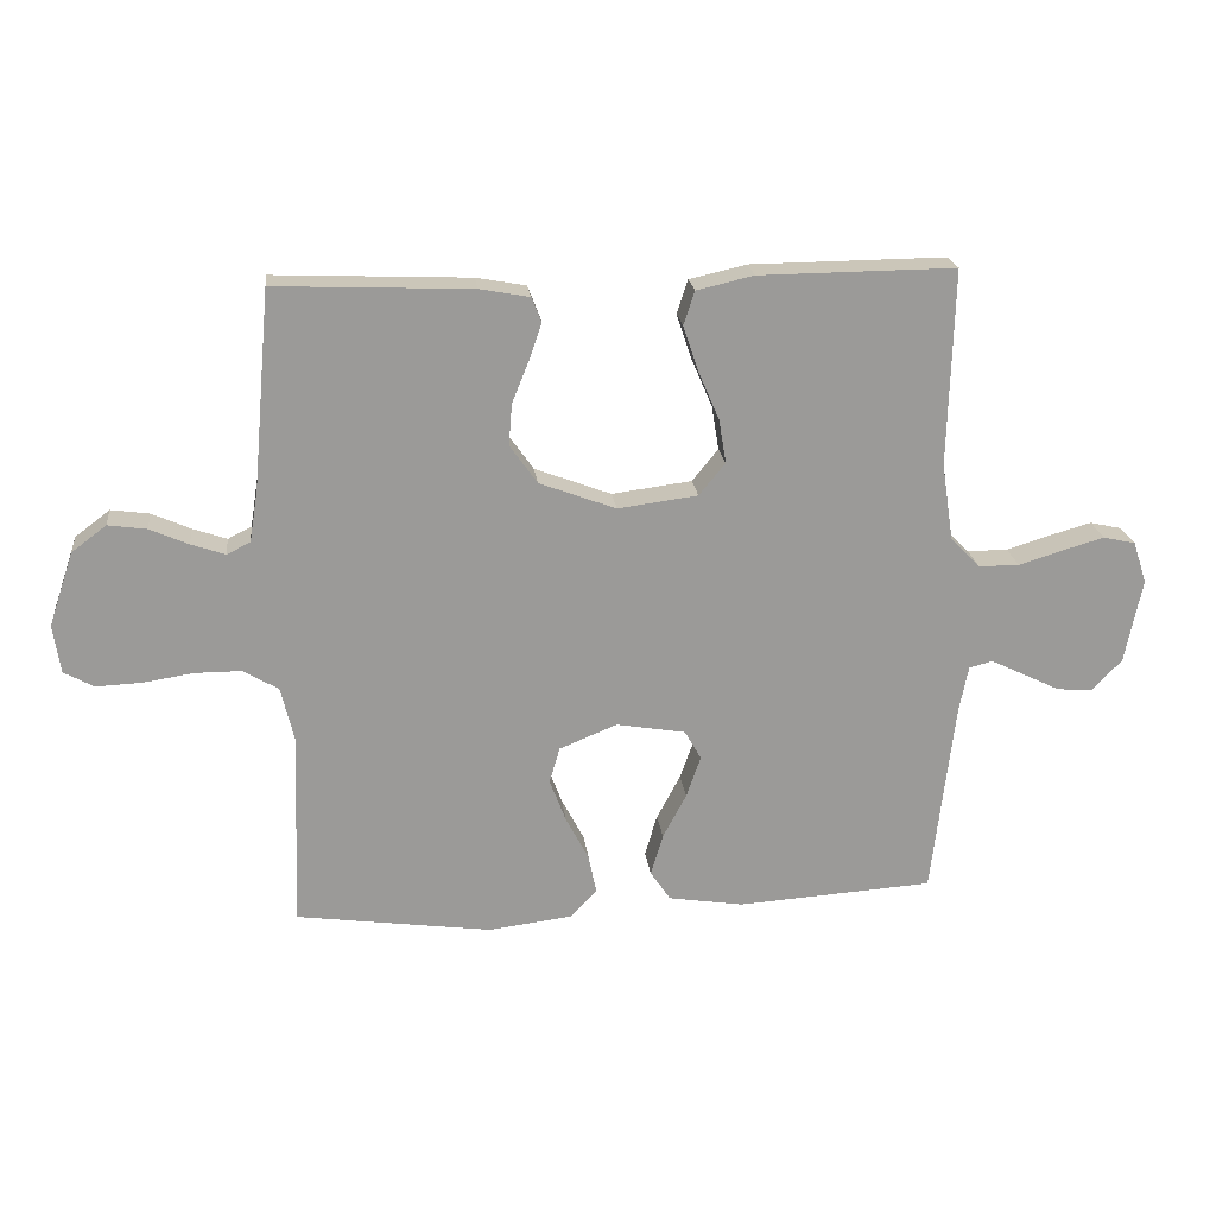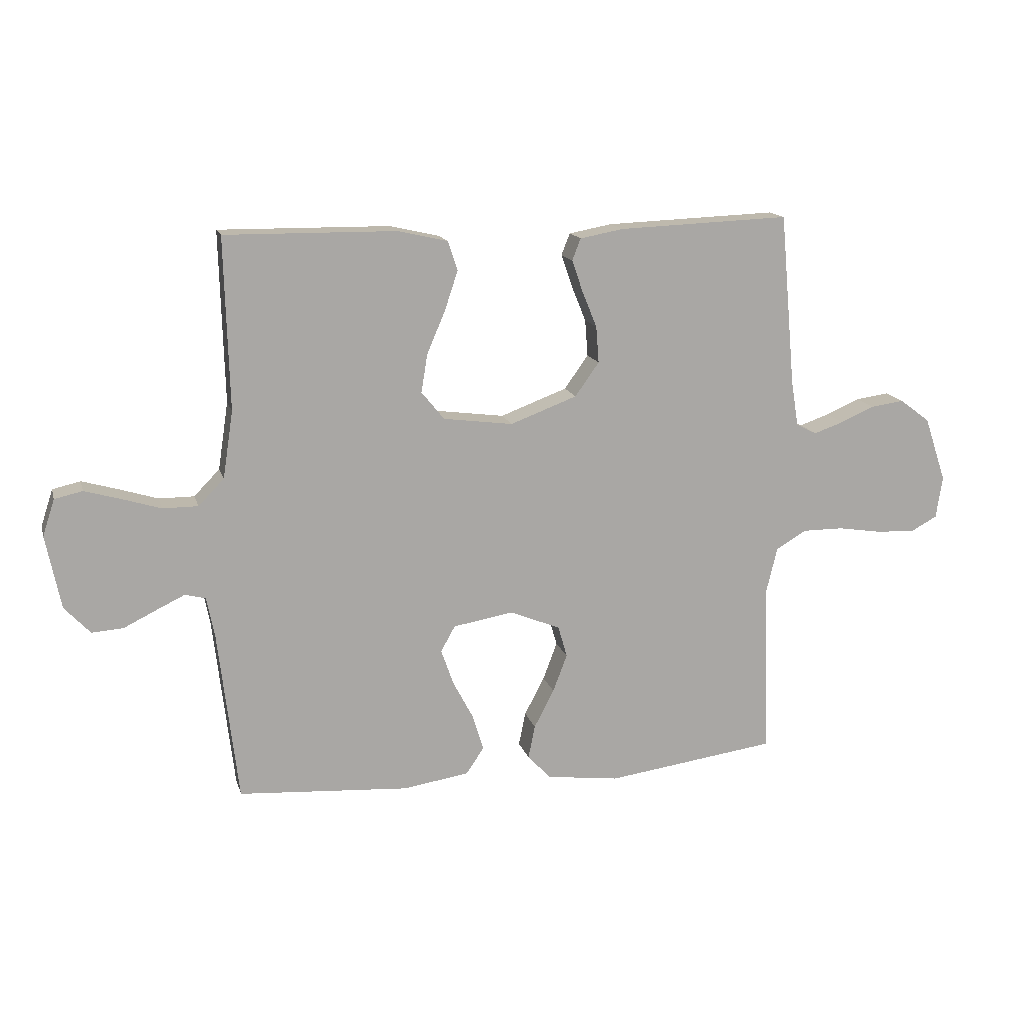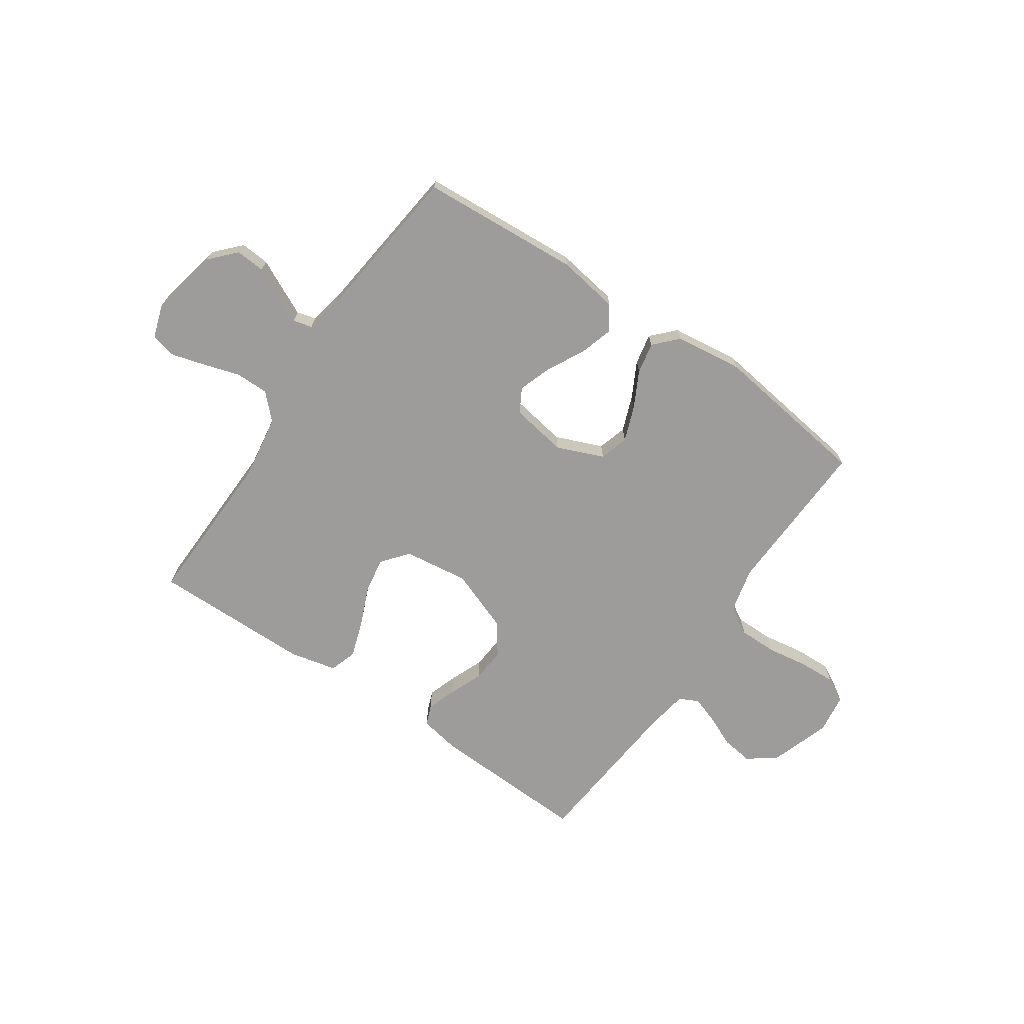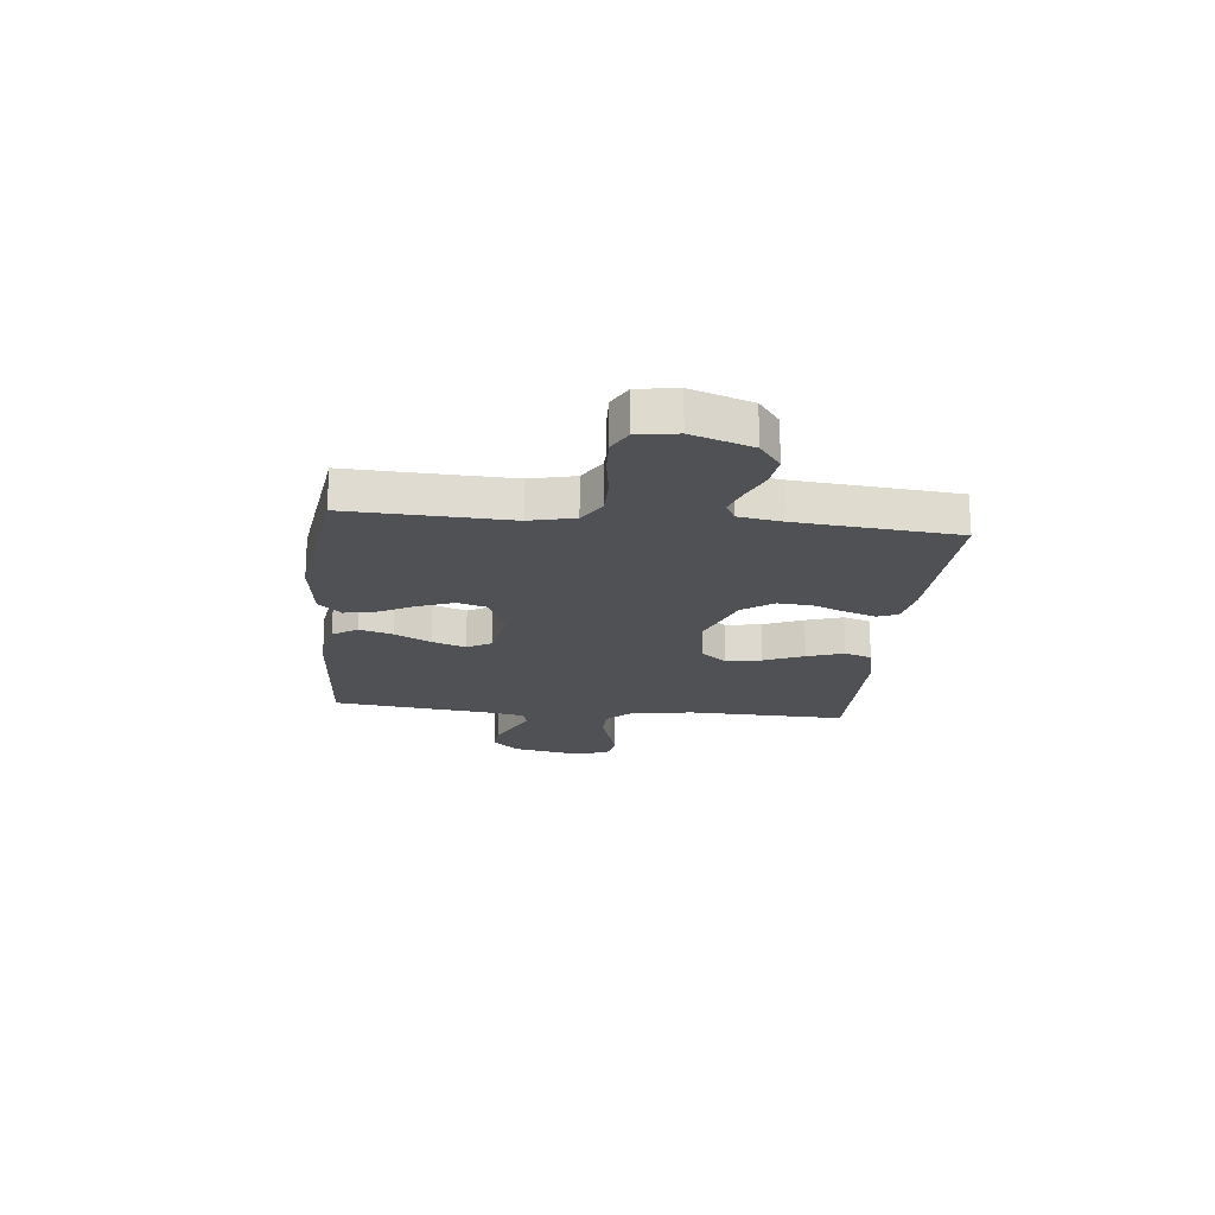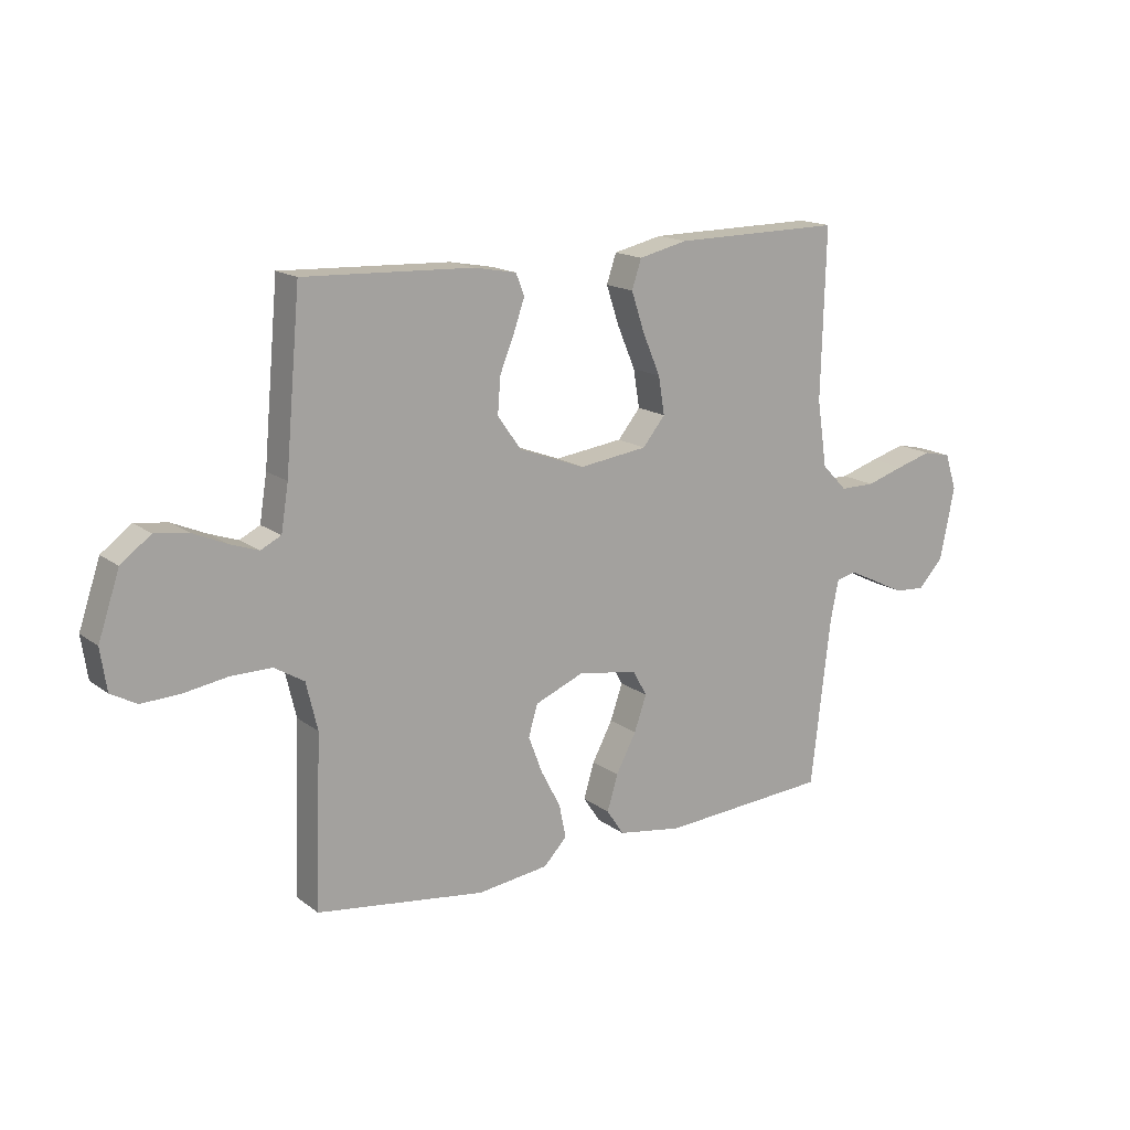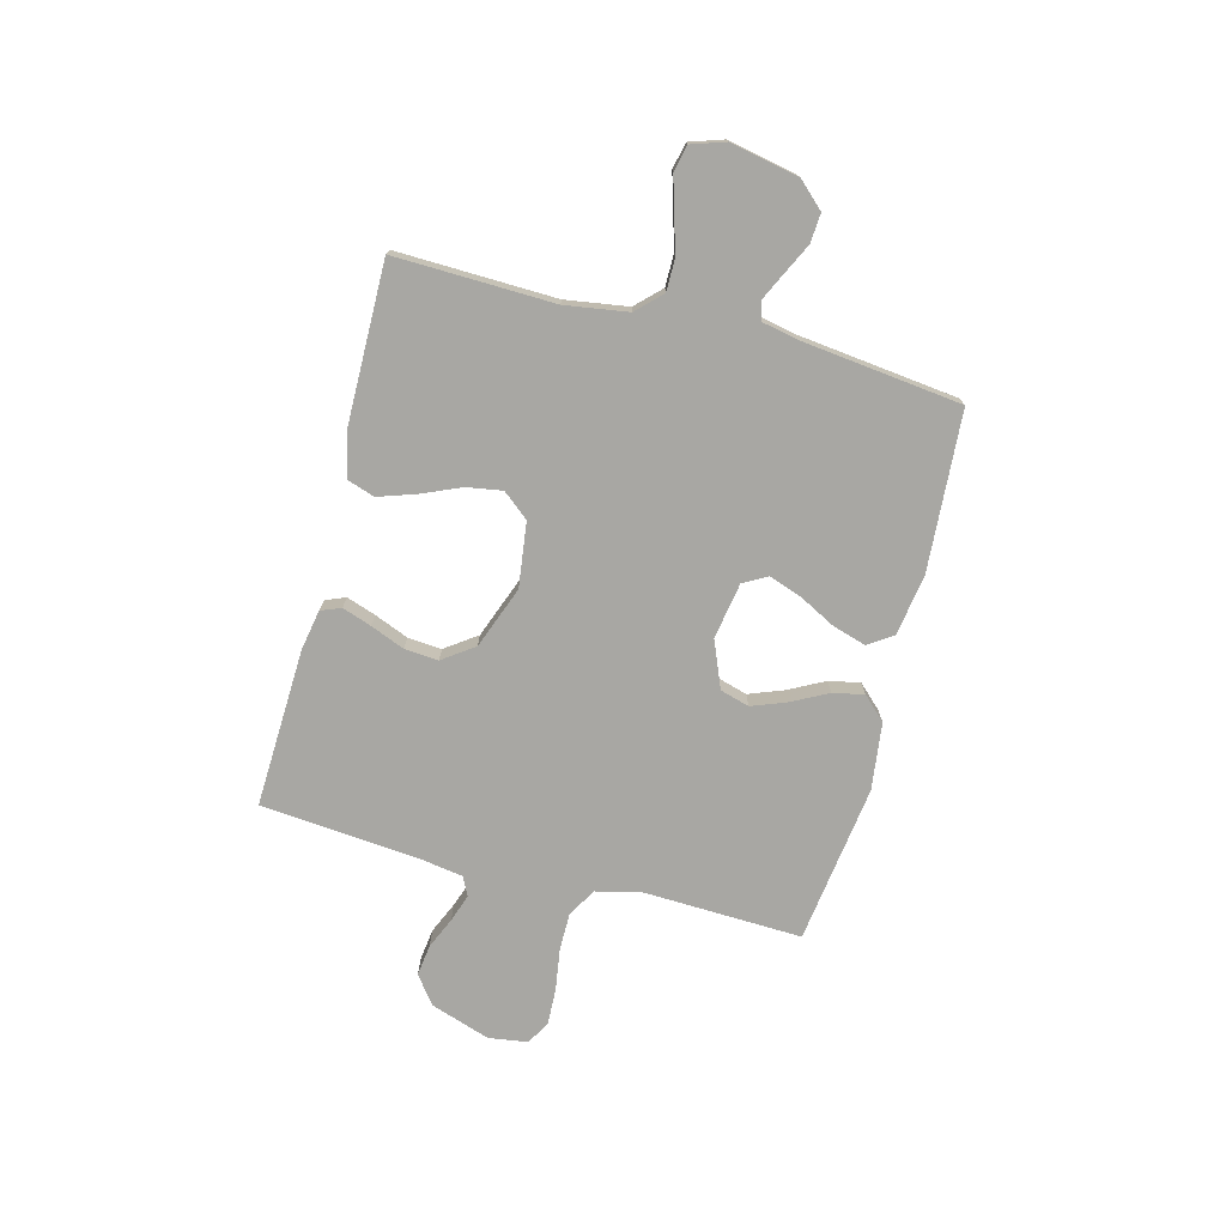
<metadata>
{"format":"obj","ext":"obj","renderer":"f3d","projection":"perspective","resolution":1024,"background":"white","views":[{"elev":20.9,"azim":-6.5,"up":"+Z"},{"elev":14.9,"azim":165.7,"up":"+Z"},{"elev":-70.0,"azim":145.7,"up":"+Y"},{"elev":-19.6,"azim":-96.0,"up":"+Y"},{"elev":16.0,"azim":-34.0,"up":"+Z"},{"elev":-74.5,"azim":75.4,"up":"+Y"}]}
</metadata>
<code>
v -0.5 0.07 -0.5
v -0.489 0.07 -0.2
v -0.509 0.07 -0.116
v -0.562 0.07 -0.084
v -0.634 0.07 -0.084
v -0.711 0.07 -0.096
v -0.78 0.07 -0.099
v -0.826 0.07 -0.074
v -0.837 0.07 0
v -0.799 0.07 0.113
v -0.746 0.07 0.153
v -0.687 0.07 0.145
v -0.628 0.07 0.119
v -0.576 0.07 0.101
v -0.54 0.07 0.119
v -0.527 0.07 0.2
v -0.5 0.07 0.5
v -0.2 0.07 0.488
v -0.124 0.07 0.474
v -0.109 0.07 0.436
v -0.128 0.07 0.381
v -0.154 0.07 0.317
v -0.159 0.07 0.253
v -0.117 0.07 0.194
v 0 0.07 0.15
v 0.122 0.07 0.166
v 0.162 0.07 0.215
v 0.151 0.07 0.282
v 0.119 0.07 0.357
v 0.096 0.07 0.426
v 0.113 0.07 0.477
v 0.2 0.07 0.497
v 0.5 0.07 0.5
v 0.492 0.07 0.2
v 0.51 0.07 0.082
v 0.555 0.07 0.036
v 0.617 0.07 0.036
v 0.685 0.07 0.057
v 0.748 0.07 0.075
v 0.797 0.07 0.064
v 0.818 0.07 0
v 0.792 0.07 -0.129
v 0.747 0.07 -0.177
v 0.692 0.07 -0.173
v 0.635 0.07 -0.145
v 0.585 0.07 -0.121
v 0.549 0.07 -0.13
v 0.535 0.07 -0.2
v 0.5 0.07 -0.5
v 0.2 0.07 -0.52
v 0.085 0.07 -0.502
v 0.054 0.07 -0.456
v 0.073 0.07 -0.393
v 0.109 0.07 -0.325
v 0.131 0.07 -0.262
v 0.106 0.07 -0.217
v 0 0.07 -0.199
v -0.088 0.07 -0.235
v -0.104 0.07 -0.29
v -0.079 0.07 -0.356
v -0.044 0.07 -0.423
v -0.032 0.07 -0.482
v -0.073 0.07 -0.525
v -0.2 0.07 -0.541
v -0.5 0 -0.5
v -0.489 0 -0.2
v -0.509 0 -0.116
v -0.562 0 -0.084
v -0.634 0 -0.084
v -0.711 0 -0.096
v -0.78 0 -0.099
v -0.826 0 -0.074
v -0.837 0 0
v -0.799 0 0.113
v -0.746 0 0.153
v -0.687 0 0.145
v -0.628 0 0.119
v -0.576 0 0.101
v -0.54 0 0.119
v -0.527 0 0.2
v -0.5 0 0.5
v -0.2 0 0.488
v -0.124 0 0.474
v -0.109 0 0.436
v -0.128 0 0.381
v -0.154 0 0.317
v -0.159 0 0.253
v -0.117 0 0.194
v 0 0 0.15
v 0.122 0 0.166
v 0.162 0 0.215
v 0.151 0 0.282
v 0.119 0 0.357
v 0.096 0 0.426
v 0.113 0 0.477
v 0.2 0 0.497
v 0.5 0 0.5
v 0.492 0 0.2
v 0.51 0 0.082
v 0.555 0 0.036
v 0.617 0 0.036
v 0.685 0 0.057
v 0.748 0 0.075
v 0.797 0 0.064
v 0.818 0 0
v 0.792 0 -0.129
v 0.747 0 -0.177
v 0.692 0 -0.173
v 0.635 0 -0.145
v 0.585 0 -0.121
v 0.549 0 -0.13
v 0.535 0 -0.2
v 0.5 0 -0.5
v 0.2 0 -0.52
v 0.085 0 -0.502
v 0.054 0 -0.456
v 0.073 0 -0.393
v 0.109 0 -0.325
v 0.131 0 -0.262
v 0.106 0 -0.217
v 0 0 -0.199
v -0.088 0 -0.235
v -0.104 0 -0.29
v -0.079 0 -0.356
v -0.044 0 -0.423
v -0.032 0 -0.482
v -0.073 0 -0.525
v -0.2 0 -0.541
f 64 1 2
f 63 64 2
f 62 63 2
f 61 62 2
f 60 61 2
f 59 60 2 3
f 58 59 3 4
f 57 58 4
f 56 57 4
f 52 53 54
f 51 52 54
f 50 51 54
f 49 50 54
f 48 49 54
f 47 48 54 55
f 43 44 45
f 42 43 45
f 41 42 45
f 40 41 45
f 39 40 45
f 38 39 45
f 37 38 45
f 36 37 45 46
f 35 36 46 47
f 32 33 34
f 31 32 34
f 30 31 34
f 29 30 34
f 28 29 34
f 27 28 34 35
f 47 55 56
f 35 47 56
f 27 35 56
f 26 27 56
f 20 21 22
f 19 20 22
f 18 19 22
f 17 18 22
f 16 17 22
f 15 16 22 23
f 14 15 23 24
f 11 12 13
f 10 11 13
f 9 10 13
f 8 9 13
f 7 8 13
f 6 7 13
f 5 6 13
f 4 5 13 14
f 25 26 56 4
f 4 14 24 25
f 66 65 128
f 66 128 127
f 66 127 126
f 66 126 125
f 66 125 124
f 67 66 124 123
f 68 67 123 122
f 68 122 121
f 68 121 120
f 118 117 116
f 118 116 115
f 118 115 114
f 118 114 113
f 118 113 112
f 119 118 112 111
f 109 108 107
f 109 107 106
f 109 106 105
f 109 105 104
f 109 104 103
f 109 103 102
f 109 102 101
f 110 109 101 100
f 111 110 100 99
f 98 97 96
f 98 96 95
f 98 95 94
f 98 94 93
f 98 93 92
f 99 98 92 91
f 120 119 111
f 120 111 99
f 120 99 91
f 120 91 90
f 86 85 84
f 86 84 83
f 86 83 82
f 86 82 81
f 86 81 80
f 87 86 80 79
f 88 87 79 78
f 77 76 75
f 77 75 74
f 77 74 73
f 77 73 72
f 77 72 71
f 77 71 70
f 77 70 69
f 78 77 69 68
f 68 120 90 89
f 89 88 78 68
f 1 65 66 2
f 2 66 67 3
f 3 67 68 4
f 4 68 69 5
f 5 69 70 6
f 6 70 71 7
f 7 71 72 8
f 8 72 73 9
f 9 73 74 10
f 10 74 75 11
f 11 75 76 12
f 12 76 77 13
f 13 77 78 14
f 14 78 79 15
f 15 79 80 16
f 16 80 81 17
f 17 81 82 18
f 18 82 83 19
f 19 83 84 20
f 20 84 85 21
f 21 85 86 22
f 22 86 87 23
f 23 87 88 24
f 24 88 89 25
f 25 89 90 26
f 26 90 91 27
f 27 91 92 28
f 28 92 93 29
f 29 93 94 30
f 30 94 95 31
f 31 95 96 32
f 32 96 97 33
f 33 97 98 34
f 34 98 99 35
f 35 99 100 36
f 36 100 101 37
f 37 101 102 38
f 38 102 103 39
f 39 103 104 40
f 40 104 105 41
f 41 105 106 42
f 42 106 107 43
f 43 107 108 44
f 44 108 109 45
f 45 109 110 46
f 46 110 111 47
f 47 111 112 48
f 48 112 113 49
f 49 113 114 50
f 50 114 115 51
f 51 115 116 52
f 52 116 117 53
f 53 117 118 54
f 54 118 119 55
f 55 119 120 56
f 56 120 121 57
f 57 121 122 58
f 58 122 123 59
f 59 123 124 60
f 60 124 125 61
f 61 125 126 62
f 62 126 127 63
f 63 127 128 64
f 64 128 65 1

</code>
